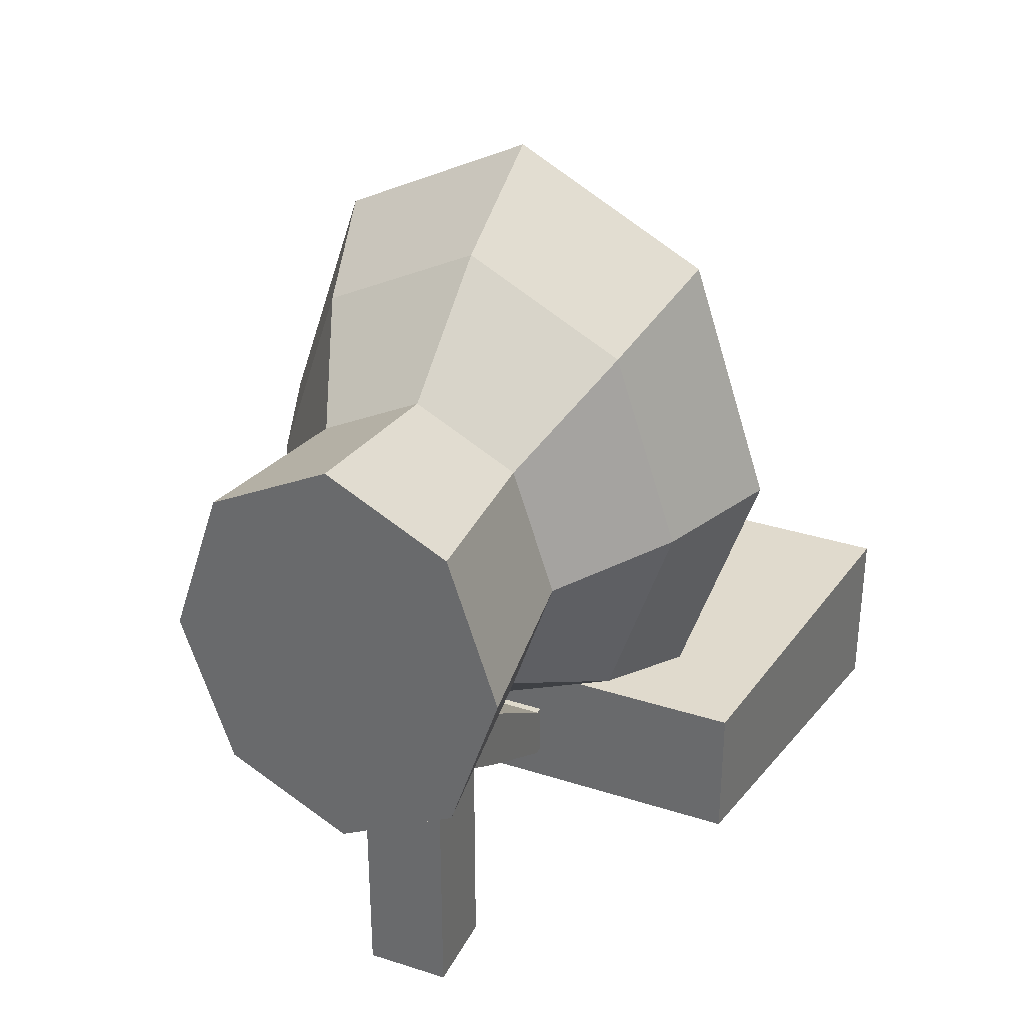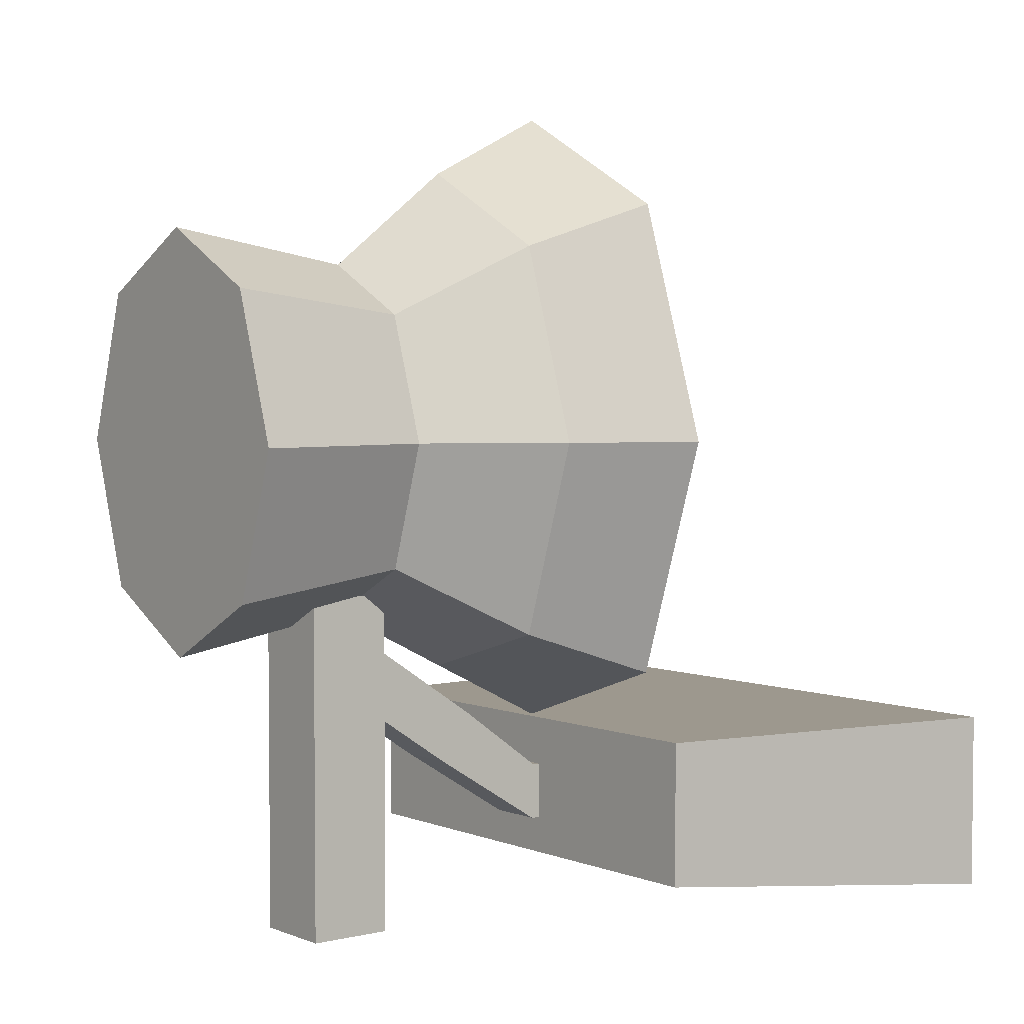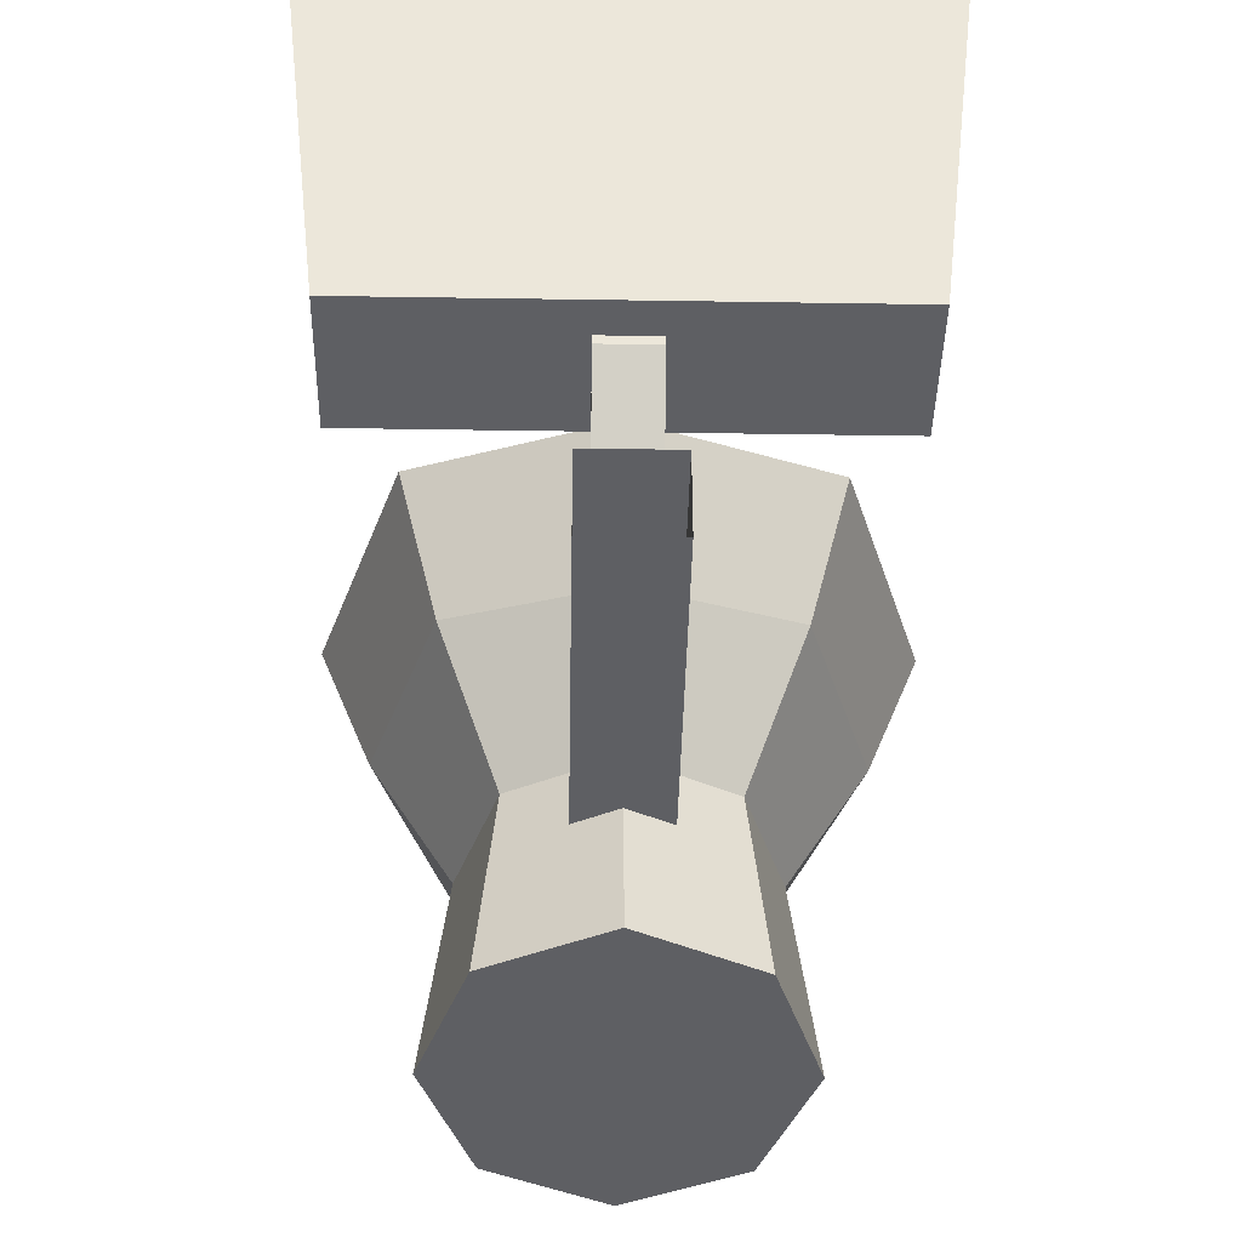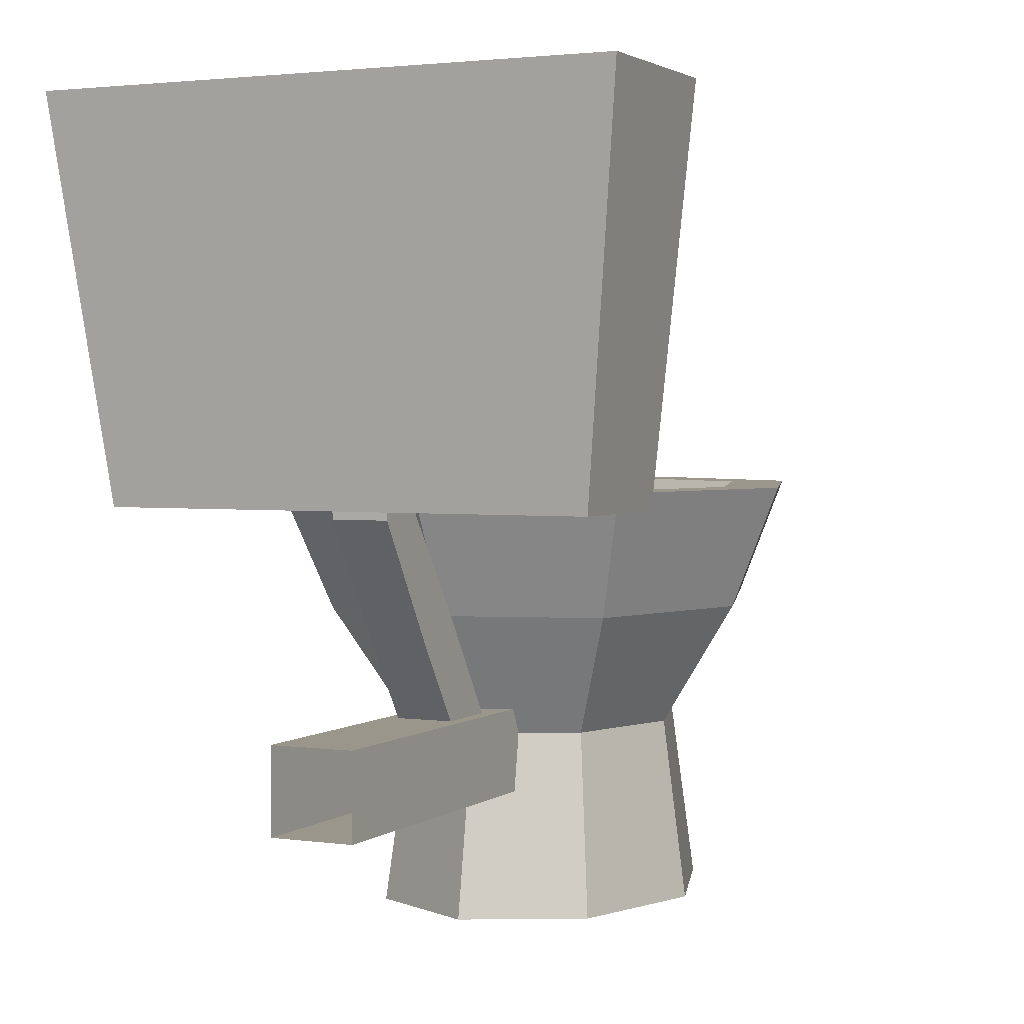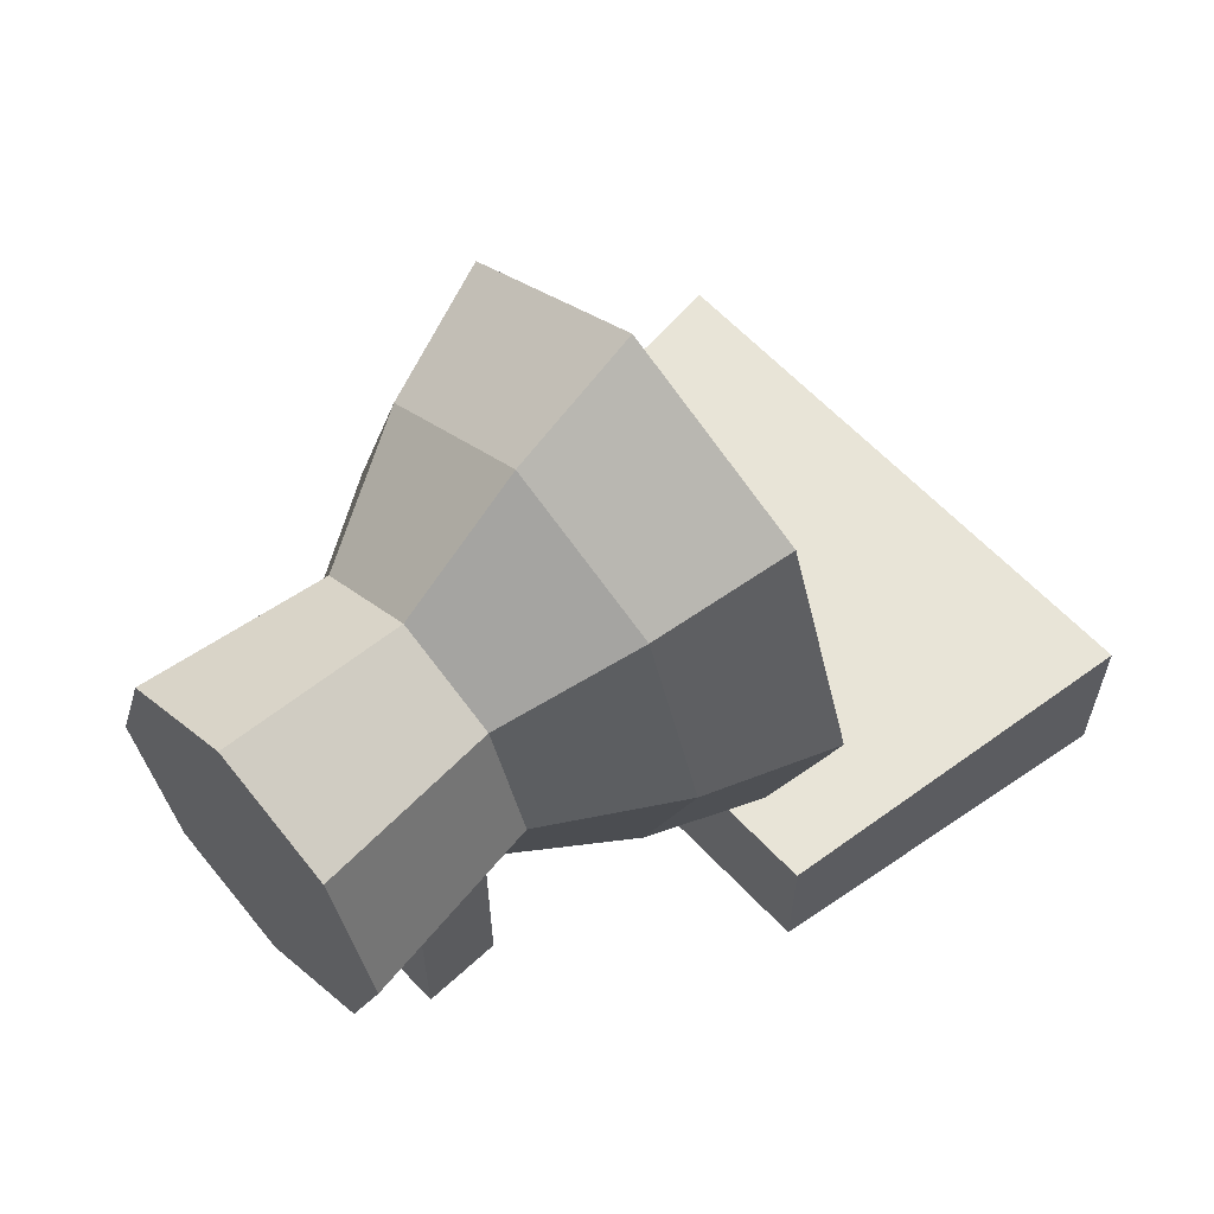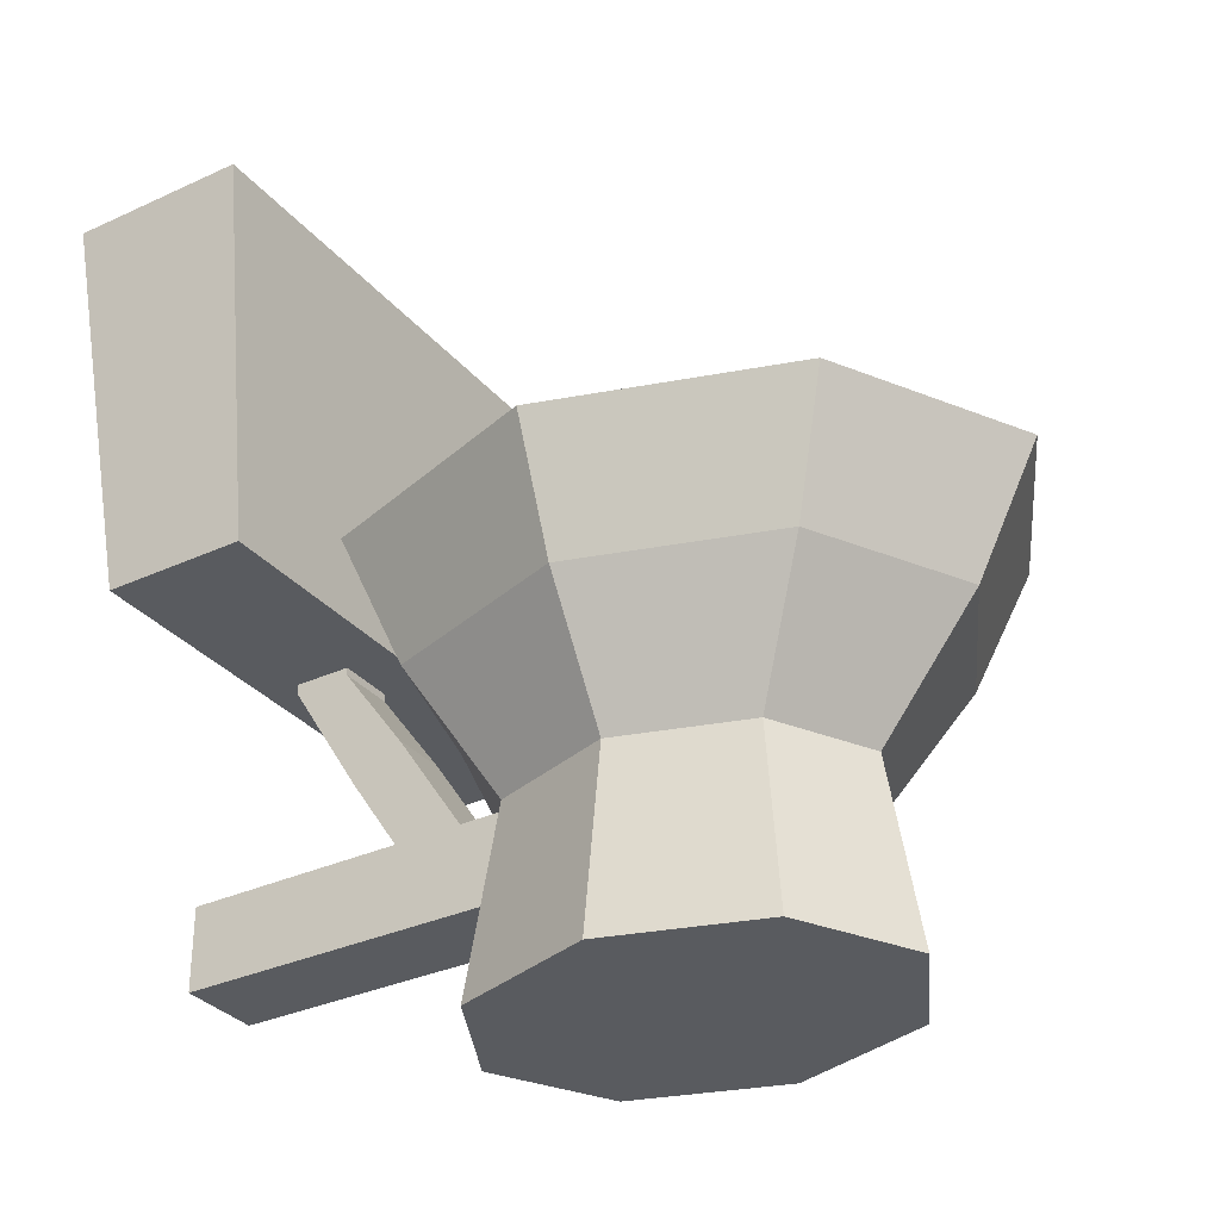
<metadata>
{"format":"obj","ext":"obj","renderer":"f3d","projection":"perspective","resolution":1024,"background":"white","views":[{"elev":33.7,"azim":23.6,"up":"+Z"},{"elev":3.6,"azim":52.1,"up":"+Z"},{"elev":-40.6,"azim":178.9,"up":"+Y"},{"elev":2.4,"azim":-154.4,"up":"+Y"},{"elev":62.1,"azim":46.9,"up":"+Z"},{"elev":-32.2,"azim":-57.1,"up":"+Y"}]}
</metadata>
<code>
o toilet_Cylinder
v -0 0.000857 -0.2127
v 0 0.1191 -0.1212
v 0.1189 0.000857 -0.1504
v 0.03922 0.1191 -0.1078
v 0.1682 0.000857 0
v 0.05479 0.1191 -0.06023
v 0.1189 0.000857 0.1504
v 0.03874 0.1191 -0.01124
v -0 0.000857 0.2127
v -0 0.1191 0.009061
v -0.1189 0.000857 0.1504
v -0.03874 0.1191 -0.01123
v -0.1682 0.000857 -0
v -0.05479 0.1191 -0.06023
v -0.1189 0.000857 -0.1504
v -0.03922 0.1191 -0.1078
v -0 0.1911 -0.1807
v 0.101 0.1911 -0.1278
v 0.1429 0.1911 0
v 0.101 0.1911 0.1278
v -0 0.1911 0.1807
v -0.101 0.1911 0.1278
v -0.1429 0.1911 0
v -0.101 0.1911 -0.1278
v -0 0.3187 -0.2454
v 0.1566 0.3187 -0.1981
v 0.2215 0.3187 0
v 0.1566 0.3187 0.1981
v -0 0.3187 0.2801
v -0.1566 0.3187 0.1981
v -0.2215 0.3187 -0
v -0.1566 0.3187 -0.1981
v 0.1925 0.4463 -0.2434
v 0 0.4463 -0.3095
v 0.2722 0.4463 0
v 0.1925 0.4463 0.2434
v -0 0.4463 0.3442
v -0.1925 0.4463 0.2434
v -0.2722 0.4463 -0
v -0.1925 0.4463 -0.2434
v 0.151 0.4463 -0.1854
v 0 0.4463 -0.2373
v 0.2118 0.4463 0.000282
v 0.1498 0.4463 0.1897
v -0 0.4463 0.2682
v -0.1498 0.4463 0.1897
v -0.2118 0.4463 0.000282
v -0.151 0.4463 -0.1854
v 0.04332 0.2177 -0.5117
v 0.04332 0.131 -0.5117
v 0.04332 0.2177 -0.159
v 0.04332 0.131 -0.159
v -0.04332 0.2177 -0.5117
v -0.04332 0.131 -0.5117
v -0.04332 0.2177 -0.159
v -0.04332 0.131 -0.159
v 0.02962 0.3346 -0.2942
v 0.02962 0.3018 -0.3435
v 0.02962 0.2089 -0.2107
v 0.02962 0.1761 -0.26
v -0.02962 0.3346 -0.2942
v -0.02962 0.3018 -0.3435
v -0.02962 0.2089 -0.2107
v -0.02962 0.1761 -0.26
v 0.02962 0.4252 -0.3599
v 0.02962 0.4236 -0.4191
v -0.02962 0.4236 -0.4191
v -0.02962 0.4252 -0.3599
v 0.02962 0.4948 -0.3617
v 0.02962 0.4932 -0.4209
v -0.02962 0.4932 -0.4209
v -0.02962 0.4948 -0.3617
v -0.2541 0.4332 -0.3087
v -0.3 0.8366 -0.3137
v -0.2541 0.4332 -0.4582
v -0.3 0.8366 -0.5015
v 0.2541 0.4332 -0.3087
v 0.3 0.8366 -0.3137
v 0.2541 0.4332 -0.4582
v 0.3 0.8366 -0.5015
f 25 34 33 26
f 26 33 35 27
f 27 35 36 28
f 28 36 37 29
f 29 37 38 30
f 30 38 39 31
f 4 2 16 14 12 10 8 6
f 31 39 40 32
f 32 40 34 25
f 1 3 5 7 9 11 13 15
f 15 24 17 1
f 13 23 24 15
f 11 22 23 13
f 9 21 22 11
f 7 20 21 9
f 5 19 20 7
f 3 18 19 5
f 1 17 18 3
f 24 32 25 17
f 23 31 32 24
f 22 30 31 23
f 21 29 30 22
f 20 28 29 21
f 19 27 28 20
f 18 26 27 19
f 17 25 26 18
f 42 41 33 34
f 41 43 35 33
f 43 44 36 35
f 44 45 37 36
f 45 46 38 37
f 46 47 39 38
f 47 48 40 39
f 48 42 34 40
f 2 4 41 42
f 4 6 43 41
f 6 8 44 43
f 8 10 45 44
f 10 12 46 45
f 12 14 47 46
f 14 16 48 47
f 16 2 42 48
f 49 50 52 51
f 55 56 54 53
f 51 55 53 49
f 56 52 50 54
f 57 58 60 59
f 63 64 62 61
f 58 57 65 66
f 59 63 61 57
f 64 60 58 62
f 65 68 72 69
f 57 61 68 65
f 62 58 66 67
f 61 62 67 68
f 66 65 69 70
f 67 66 70 71
f 68 67 71 72
f 73 74 76 75
f 75 76 80 79
f 79 80 78 77
f 77 78 74 73
f 75 79 77 73
f 80 76 74 78

</code>
